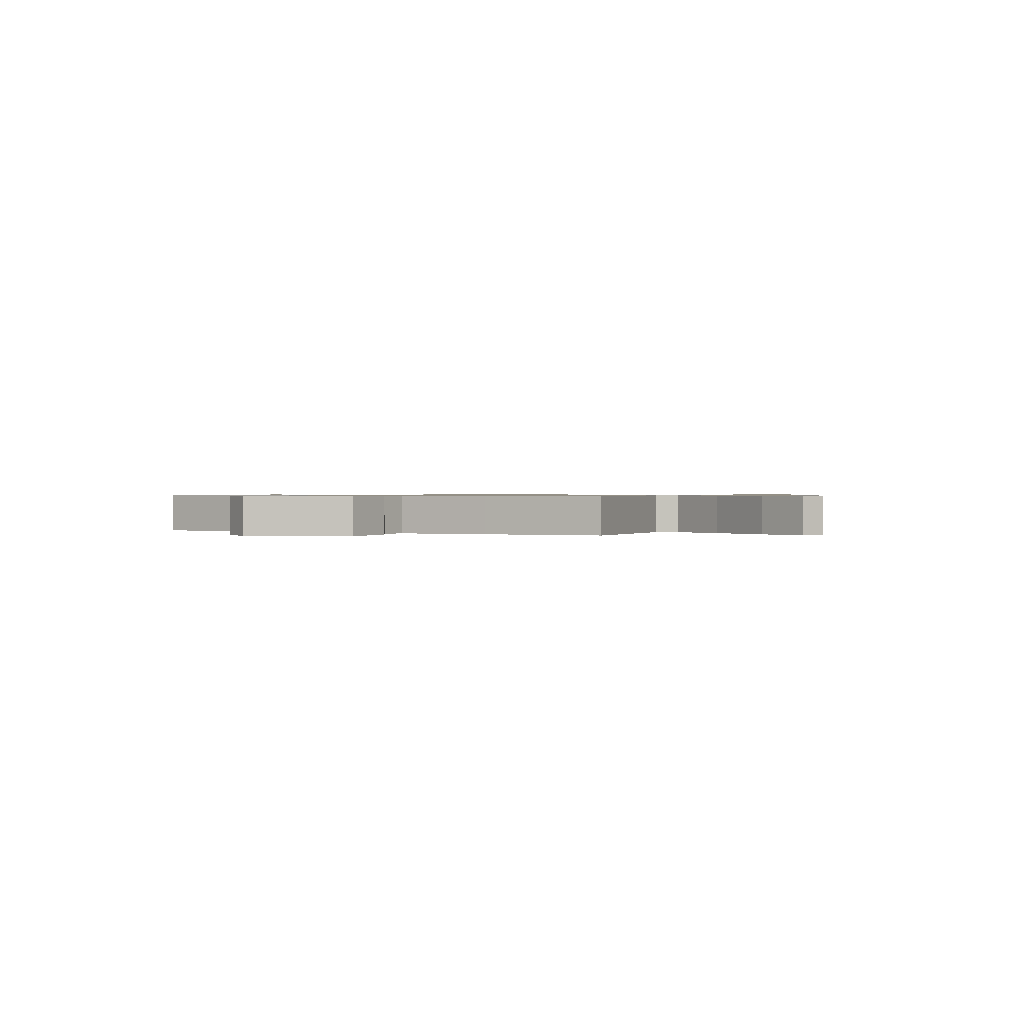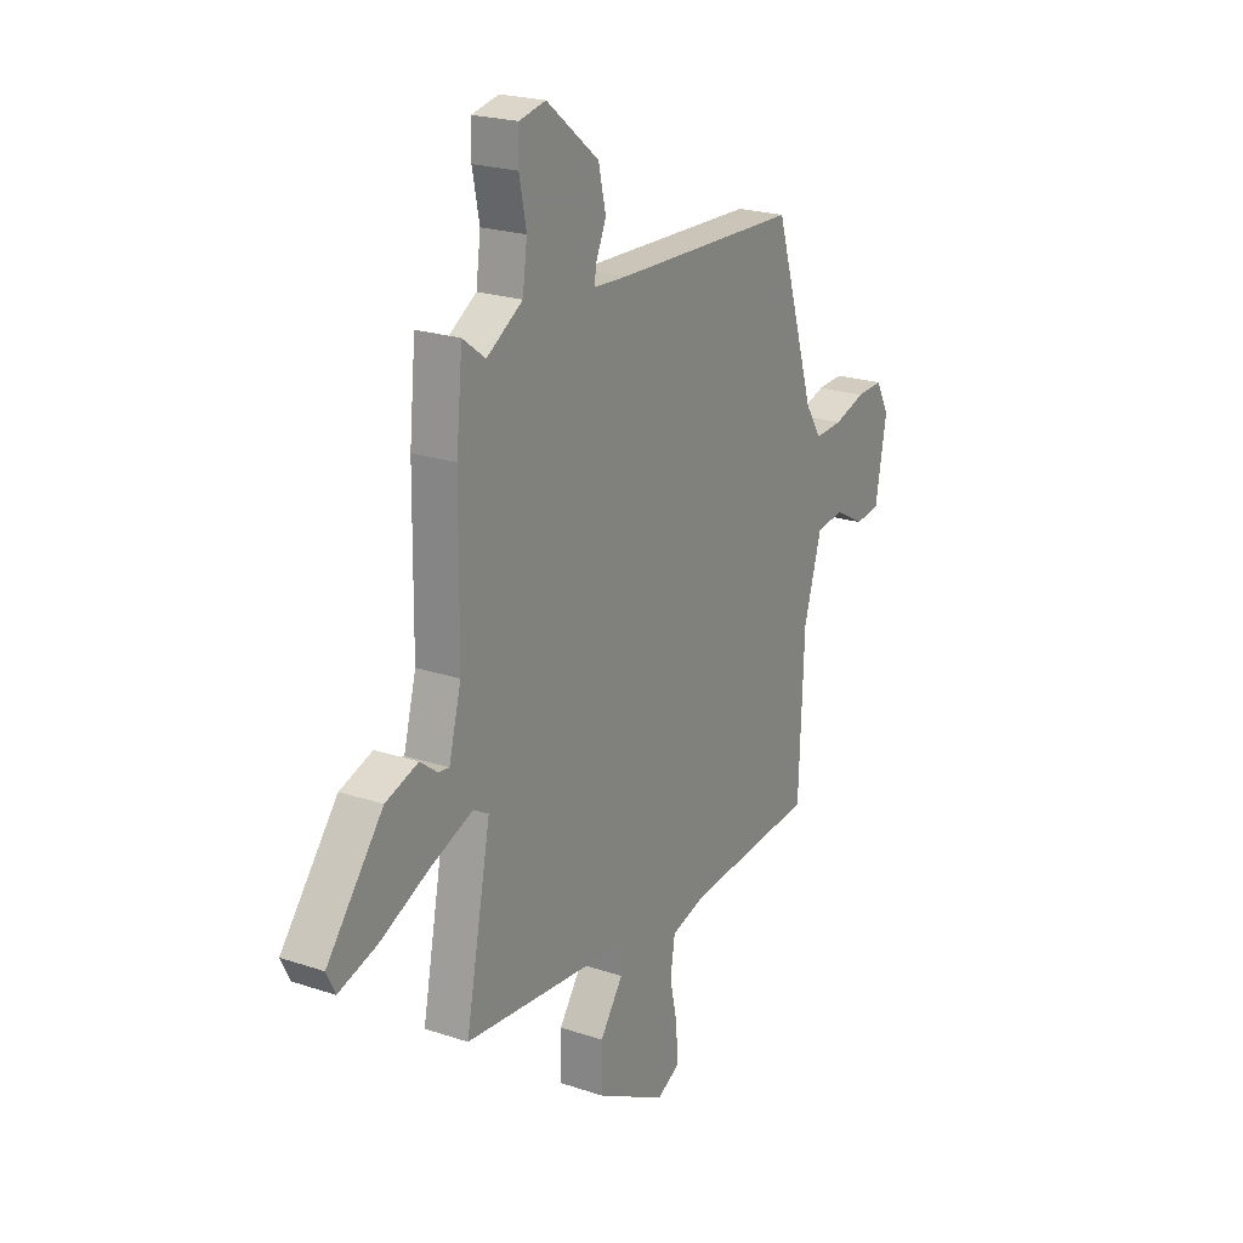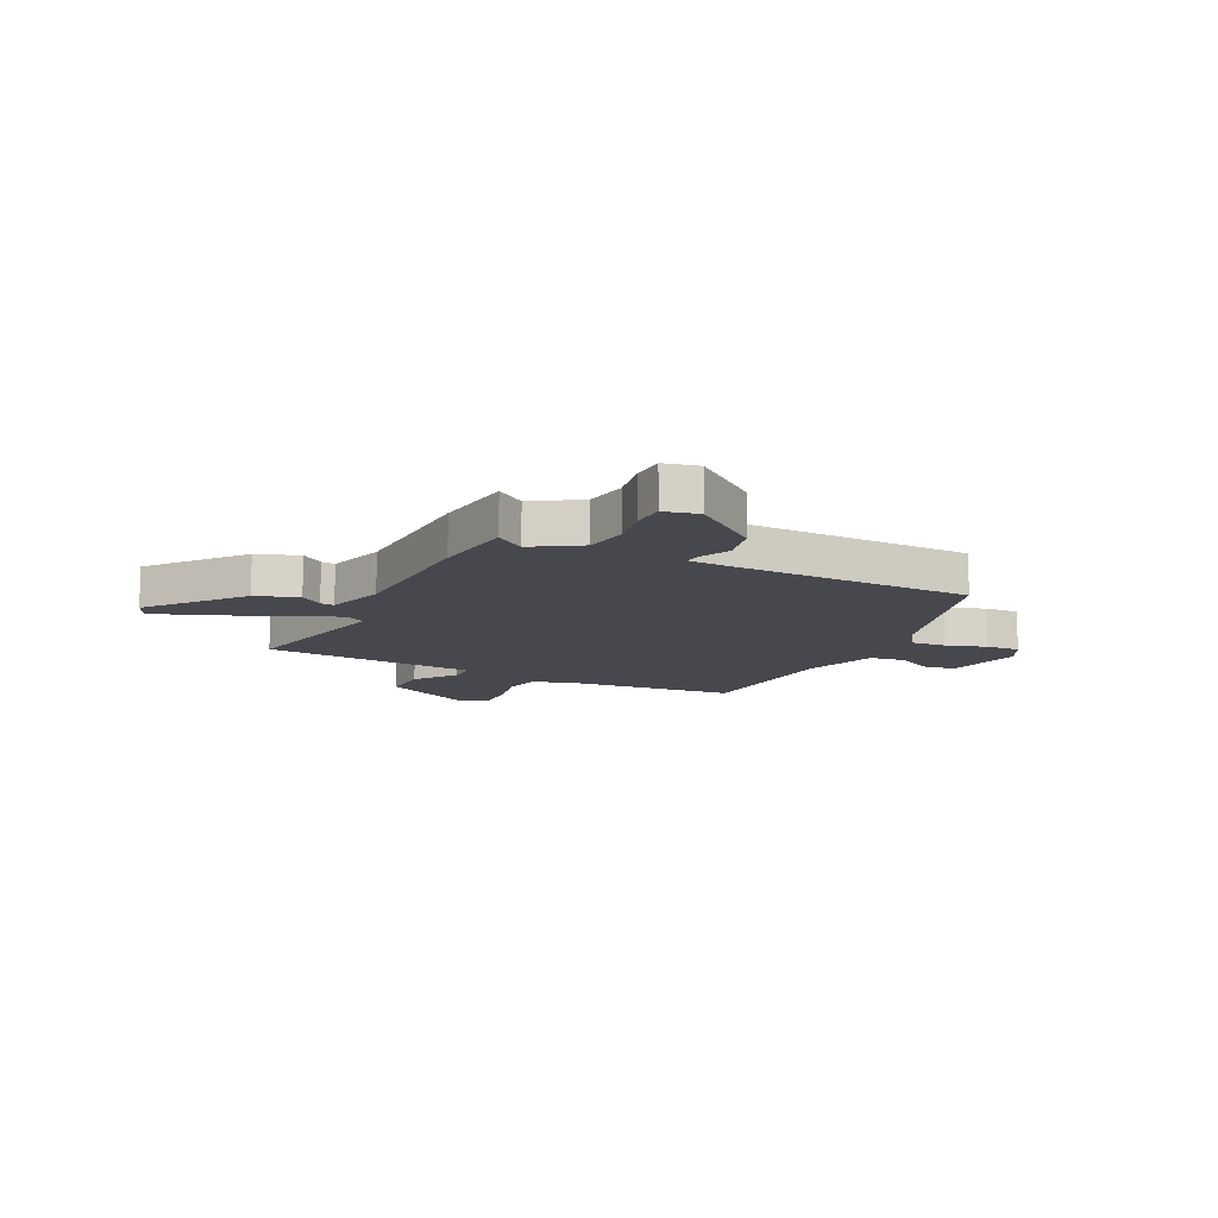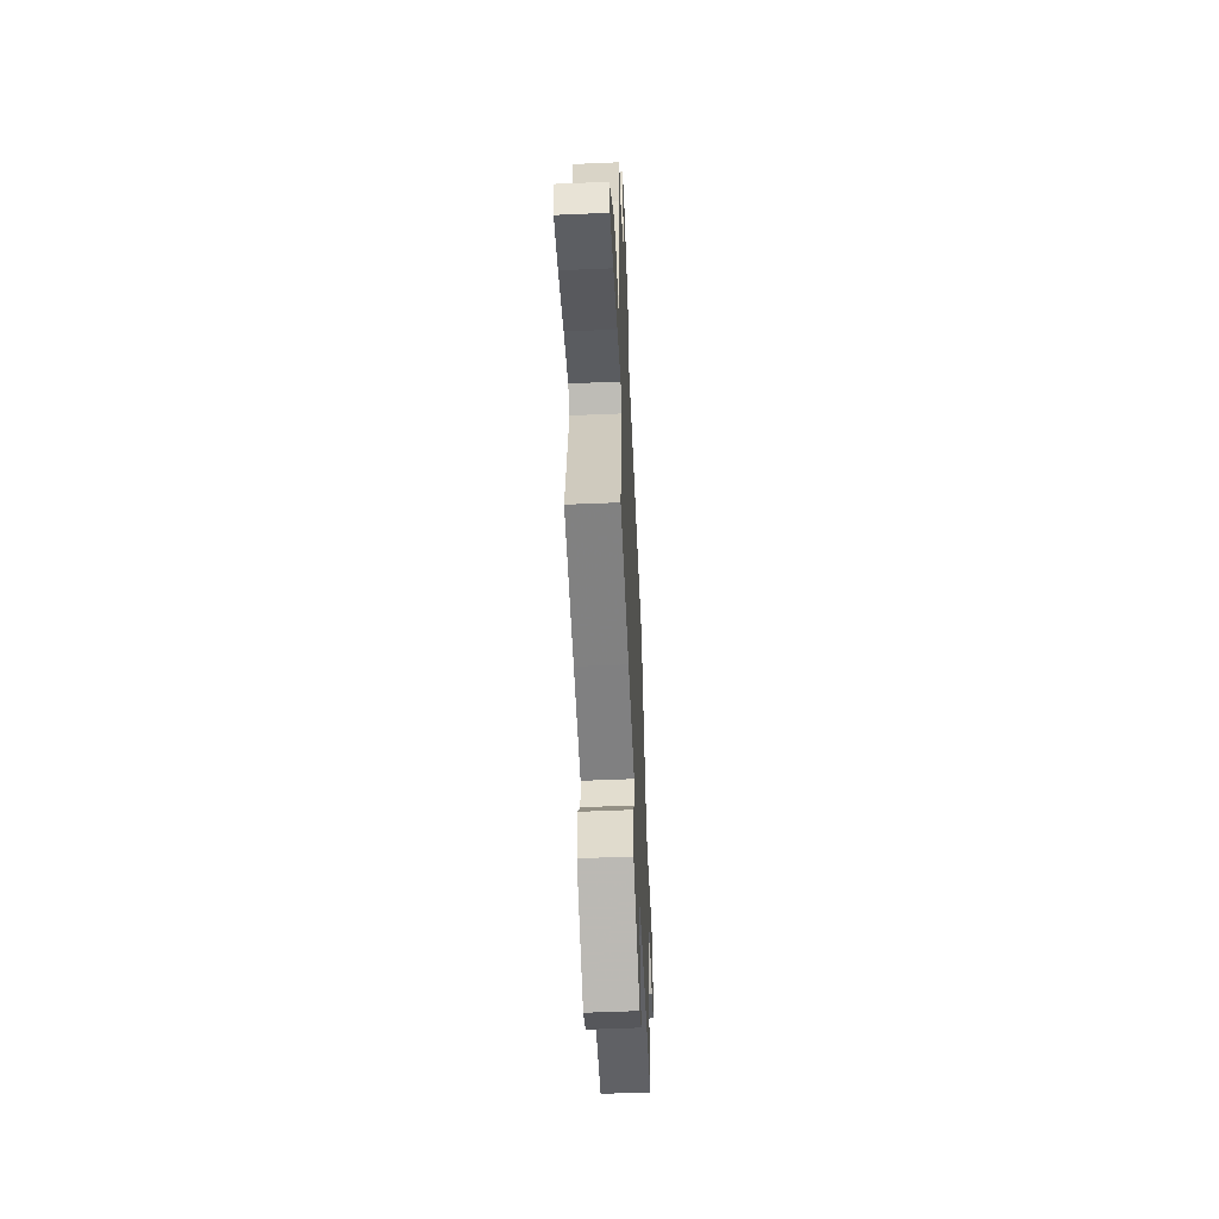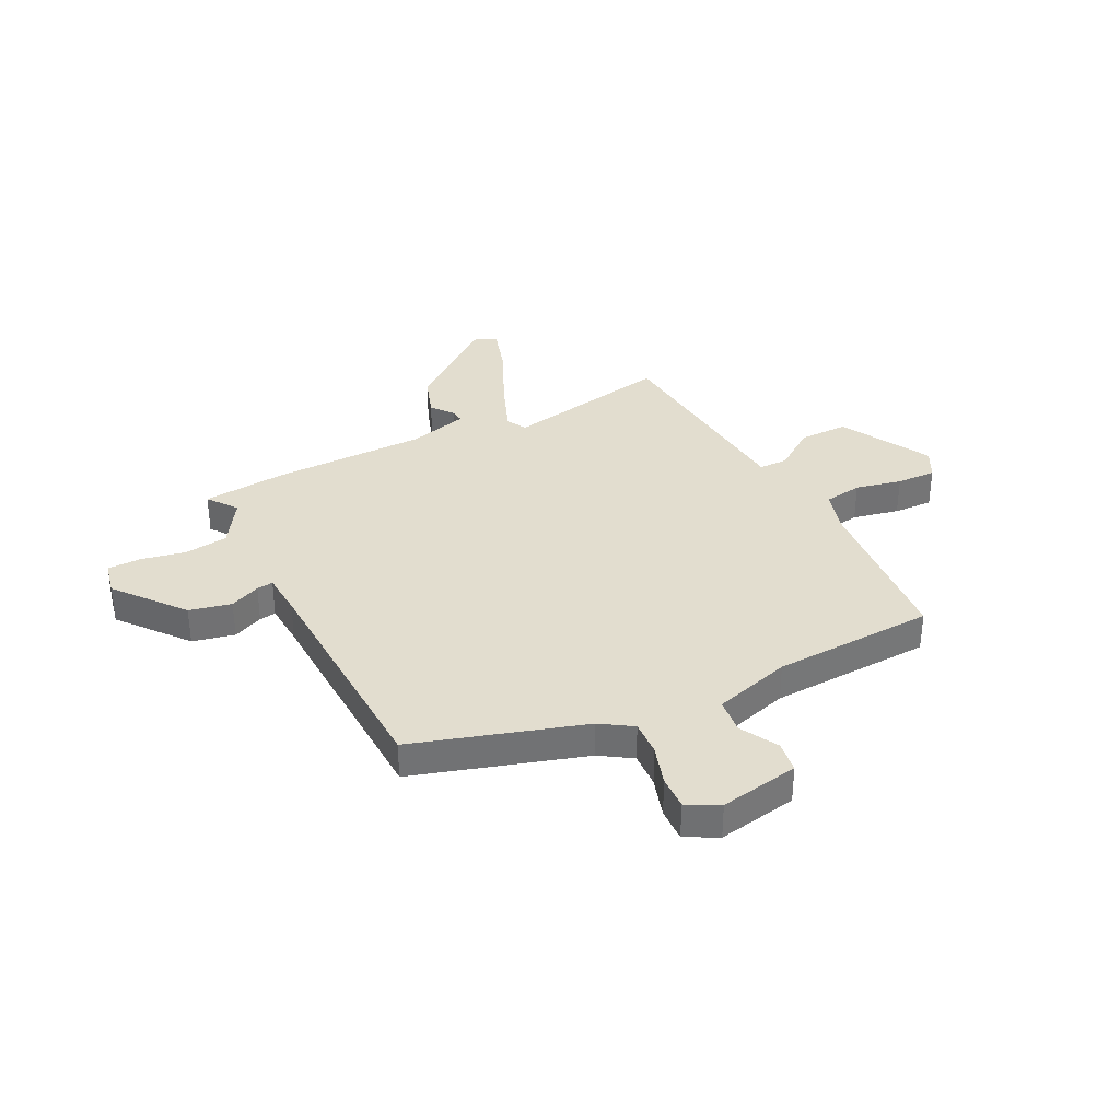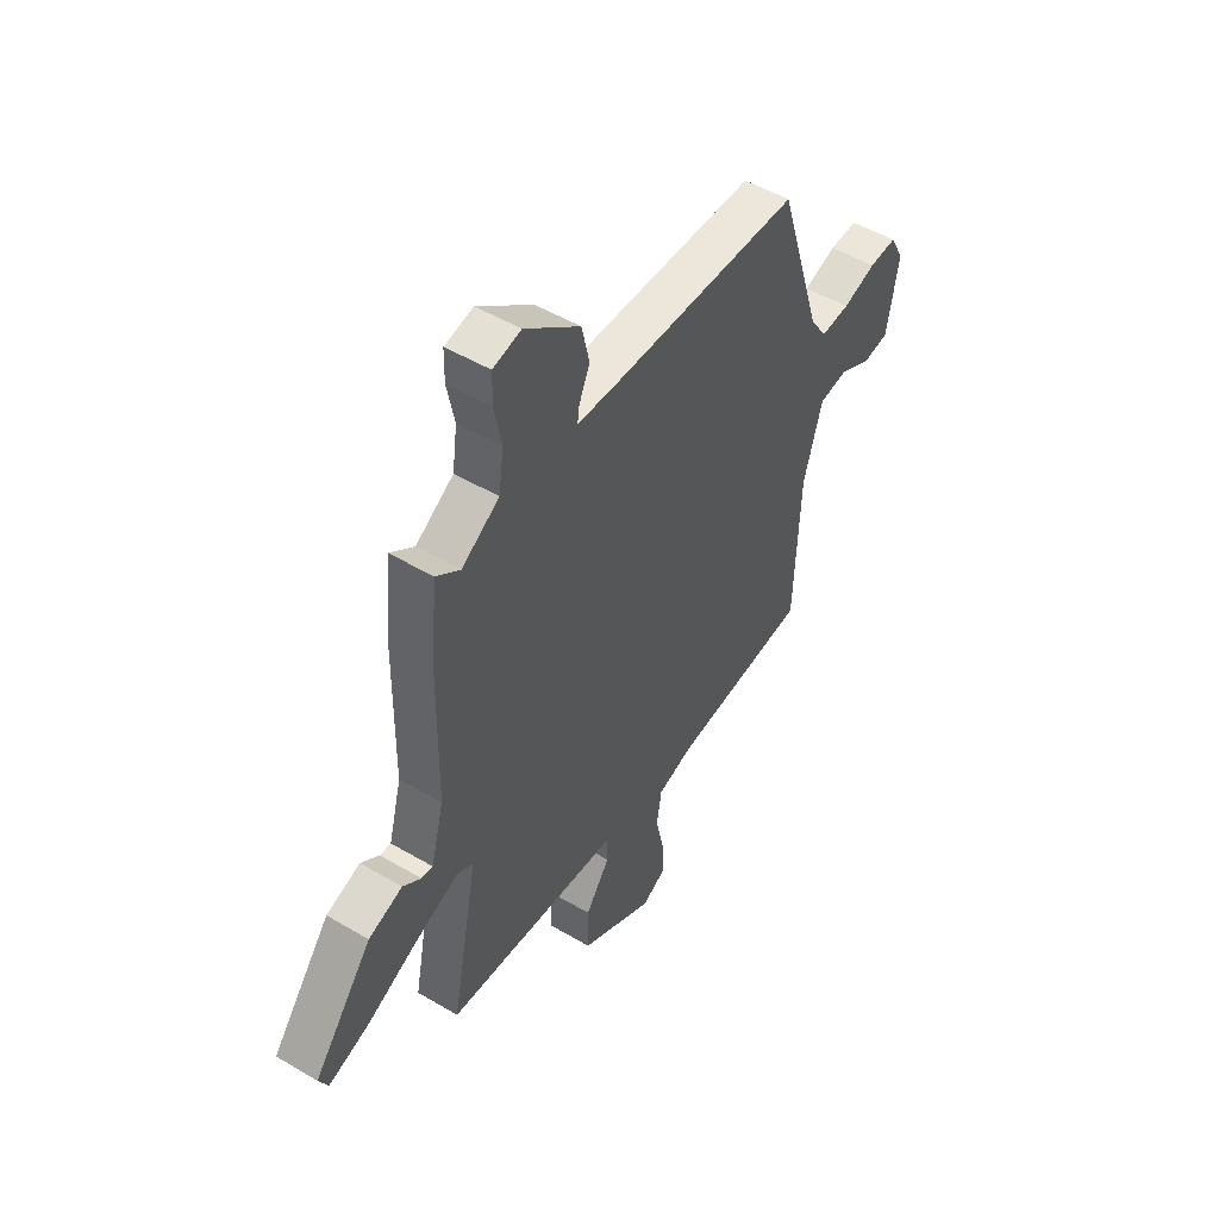
<metadata>
{"format":"obj","ext":"obj","renderer":"f3d","projection":"perspective","resolution":1024,"background":"white","views":[{"elev":0.6,"azim":-147.6,"up":"+Y"},{"elev":21.9,"azim":-59.5,"up":"+Z"},{"elev":-11.8,"azim":-26.4,"up":"+Y"},{"elev":-55.2,"azim":-87.4,"up":"+Z"},{"elev":35.0,"azim":63.1,"up":"+Y"},{"elev":50.3,"azim":-57.0,"up":"+Z"}]}
</metadata>
<code>
v -0.511 0.07 0.382
v -0.496 0.07 0.539
v -0.441 0.07 0.498
v -0.354 0.07 0.553
v -0.343 0.07 0.635
v -0.36 0.07 0.72
v -0.359 0.07 0.782
v -0.294 0.07 0.796
v -0.167 0.07 0.694
v -0.149 0.07 0.615
v -0.174 0.07 0.558
v -0.178 0.07 0.527
v -0.096 0.07 0.522
v 0.352 0.07 0.508
v 0.451 0.07 0.189
v 0.49 0.07 0.129
v 0.557 0.07 0.133
v 0.633 0.07 0.157
v 0.697 0.07 0.16
v 0.729 0.07 0.1
v 0.702 0.07 -0.05
v 0.642 0.07 -0.059
v 0.57 0.07 -0.02
v 0.503 0.07 -0.028
v 0.46 0.07 -0.174
v 0.447 0.07 -0.479
v 0.131 0.07 -0.507
v 0.049 0.07 -0.531
v 0.038 0.07 -0.603
v 0.057 0.07 -0.69
v 0.06 0.07 -0.764
v 0.005 0.07 -0.793
v -0.166 0.07 -0.701
v -0.165 0.07 -0.608
v -0.109 0.07 -0.529
v -0.11 0.07 -0.475
v -0.283 0.07 -0.46
v -0.515 0.07 -0.439
v -0.454 0.07 -0.125
v -0.491 0.07 -0.104
v -0.593 0.07 -0.144
v -0.713 0.07 -0.2
v -0.806 0.07 -0.229
v -0.827 0.07 -0.186
v -0.691 0.07 -0.014
v -0.612 0.07 0.013
v -0.57 0.07 -0.019
v -0.544 0.07 -0.022
v -0.514 0.07 0.091
v -0.511 0 0.382
v -0.496 0 0.539
v -0.441 0 0.498
v -0.354 0 0.553
v -0.343 0 0.635
v -0.36 0 0.72
v -0.359 0 0.782
v -0.294 0 0.796
v -0.167 0 0.694
v -0.149 0 0.615
v -0.174 0 0.558
v -0.178 0 0.527
v -0.096 0 0.522
v 0.352 0 0.508
v 0.451 0 0.189
v 0.49 0 0.129
v 0.557 0 0.133
v 0.633 0 0.157
v 0.697 0 0.16
v 0.729 0 0.1
v 0.702 0 -0.05
v 0.642 0 -0.059
v 0.57 0 -0.02
v 0.503 0 -0.028
v 0.46 0 -0.174
v 0.447 0 -0.479
v 0.131 0 -0.507
v 0.049 0 -0.531
v 0.038 0 -0.603
v 0.057 0 -0.69
v 0.06 0 -0.764
v 0.005 0 -0.793
v -0.166 0 -0.701
v -0.165 0 -0.608
v -0.109 0 -0.529
v -0.11 0 -0.475
v -0.283 0 -0.46
v -0.515 0 -0.439
v -0.454 0 -0.125
v -0.491 0 -0.104
v -0.593 0 -0.144
v -0.713 0 -0.2
v -0.806 0 -0.229
v -0.827 0 -0.186
v -0.691 0 -0.014
v -0.612 0 0.013
v -0.57 0 -0.019
v -0.544 0 -0.022
v -0.514 0 0.091
f 44 45 46 47
f 44 47 48
f 41 42 43 44
f 40 41 44 48
f 39 40 48 49
f 36 37 38 39
f 32 33 34 35
f 32 35 36
f 29 30 31 32
f 28 29 32 36
f 27 28 36 39
f 25 26 27 39
f 20 21 22 23
f 20 23 24
f 17 18 19 20
f 16 17 20 24
f 15 16 24 25
f 13 14 15 25
f 8 9 10 11
f 8 11 12
f 5 6 7 8
f 4 5 8 12
f 3 4 12
f 49 1 2 3
f 13 25 39 49
f 3 12 13 49
f 96 95 94 93
f 97 96 93
f 93 92 91 90
f 97 93 90 89
f 98 97 89 88
f 88 87 86 85
f 84 83 82 81
f 85 84 81
f 81 80 79 78
f 85 81 78 77
f 88 85 77 76
f 88 76 75 74
f 72 71 70 69
f 73 72 69
f 69 68 67 66
f 73 69 66 65
f 74 73 65 64
f 74 64 63 62
f 60 59 58 57
f 61 60 57
f 57 56 55 54
f 61 57 54 53
f 61 53 52
f 52 51 50 98
f 98 88 74 62
f 98 62 61 52
f 1 50 51 2
f 2 51 52 3
f 3 52 53 4
f 4 53 54 5
f 5 54 55 6
f 6 55 56 7
f 7 56 57 8
f 8 57 58 9
f 9 58 59 10
f 10 59 60 11
f 11 60 61 12
f 12 61 62 13
f 13 62 63 14
f 14 63 64 15
f 15 64 65 16
f 16 65 66 17
f 17 66 67 18
f 18 67 68 19
f 19 68 69 20
f 20 69 70 21
f 21 70 71 22
f 22 71 72 23
f 23 72 73 24
f 24 73 74 25
f 25 74 75 26
f 26 75 76 27
f 27 76 77 28
f 28 77 78 29
f 29 78 79 30
f 30 79 80 31
f 31 80 81 32
f 32 81 82 33
f 33 82 83 34
f 34 83 84 35
f 35 84 85 36
f 36 85 86 37
f 37 86 87 38
f 38 87 88 39
f 39 88 89 40
f 40 89 90 41
f 41 90 91 42
f 42 91 92 43
f 43 92 93 44
f 44 93 94 45
f 45 94 95 46
f 46 95 96 47
f 47 96 97 48
f 48 97 98 49
f 49 98 50 1

</code>
